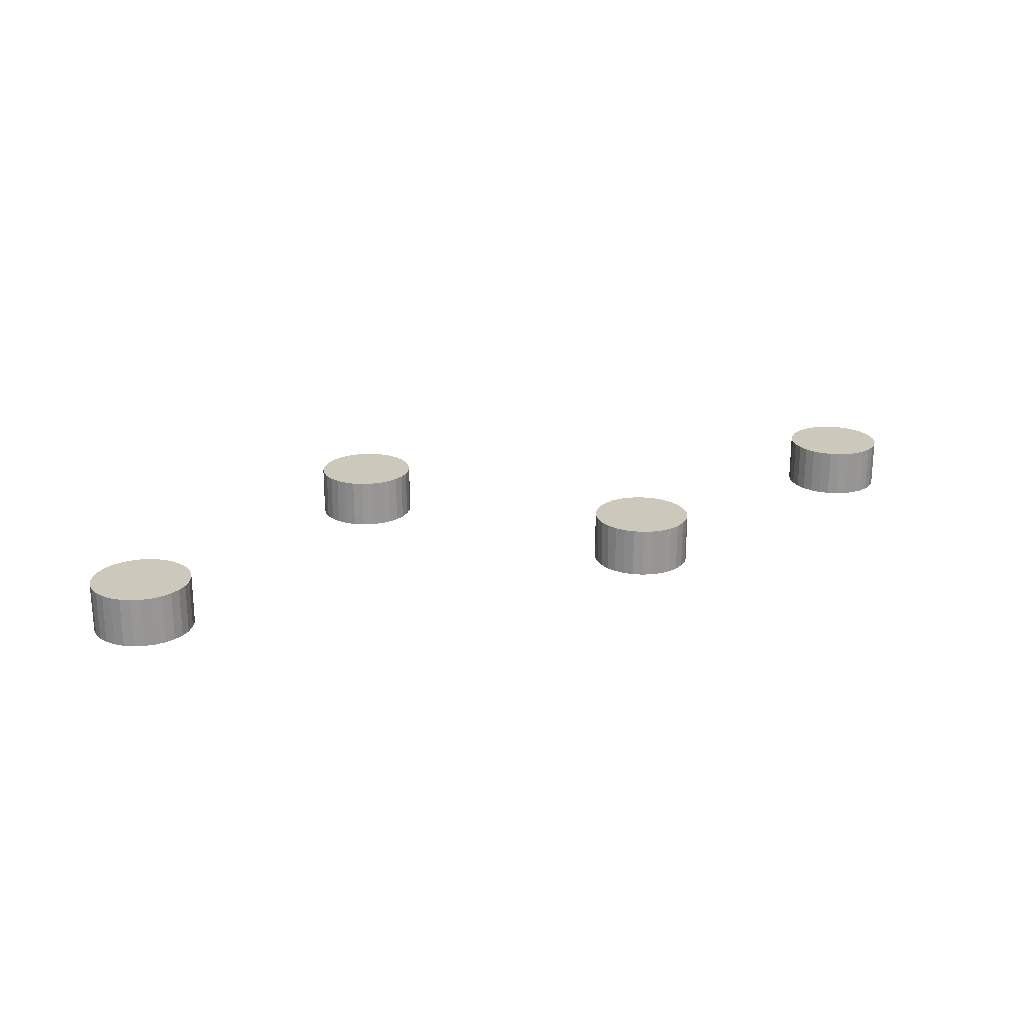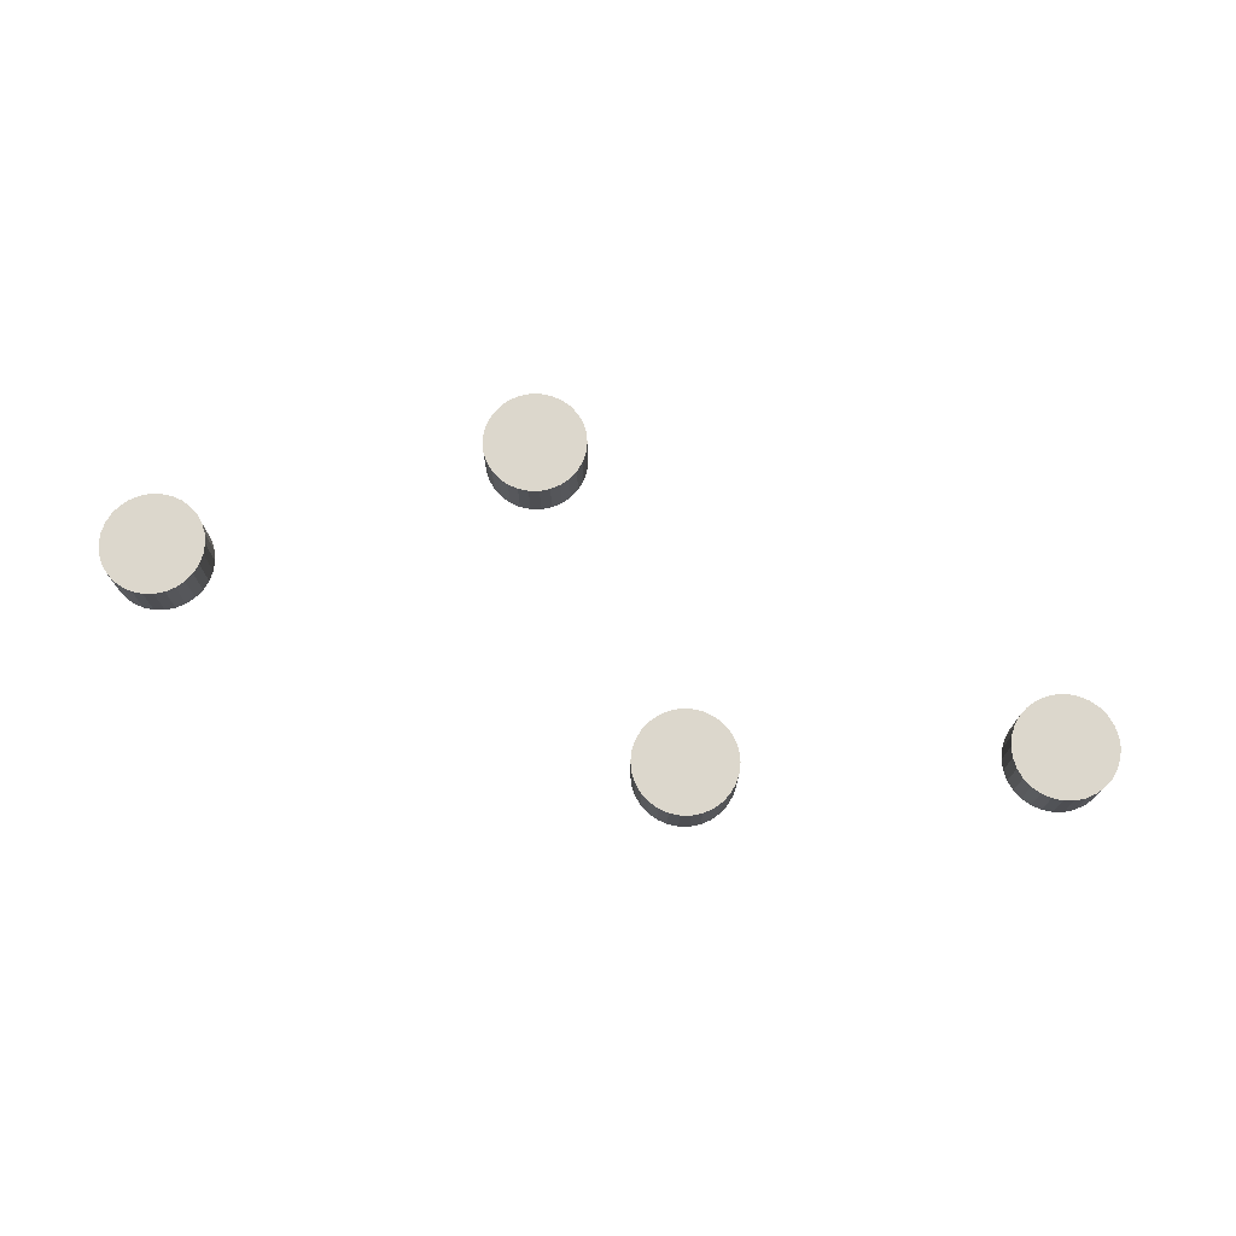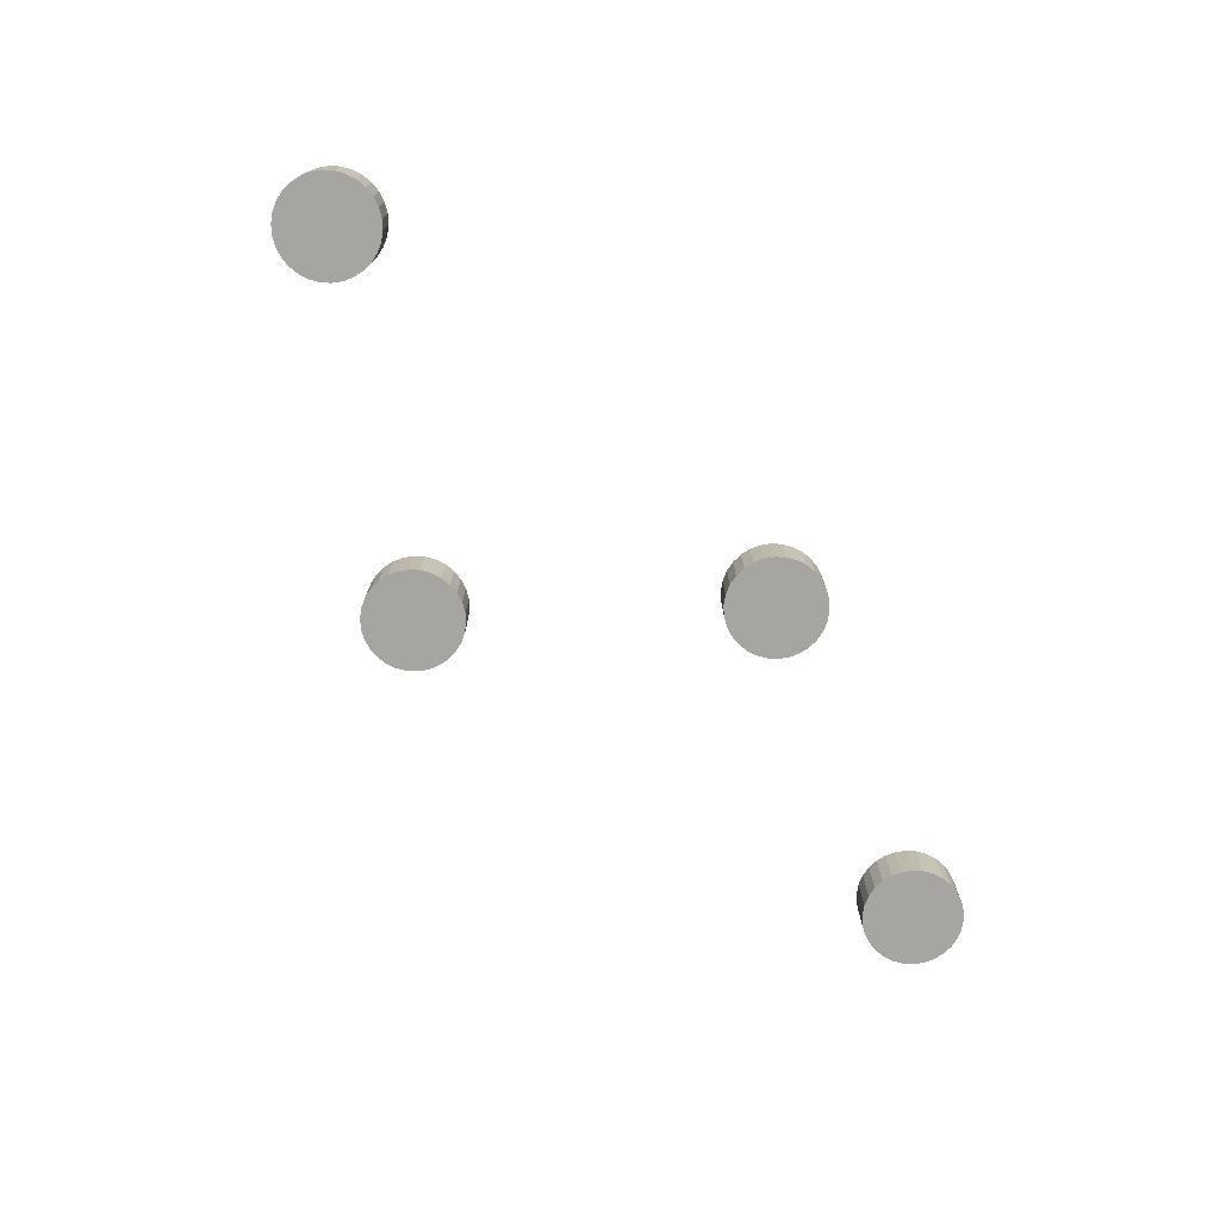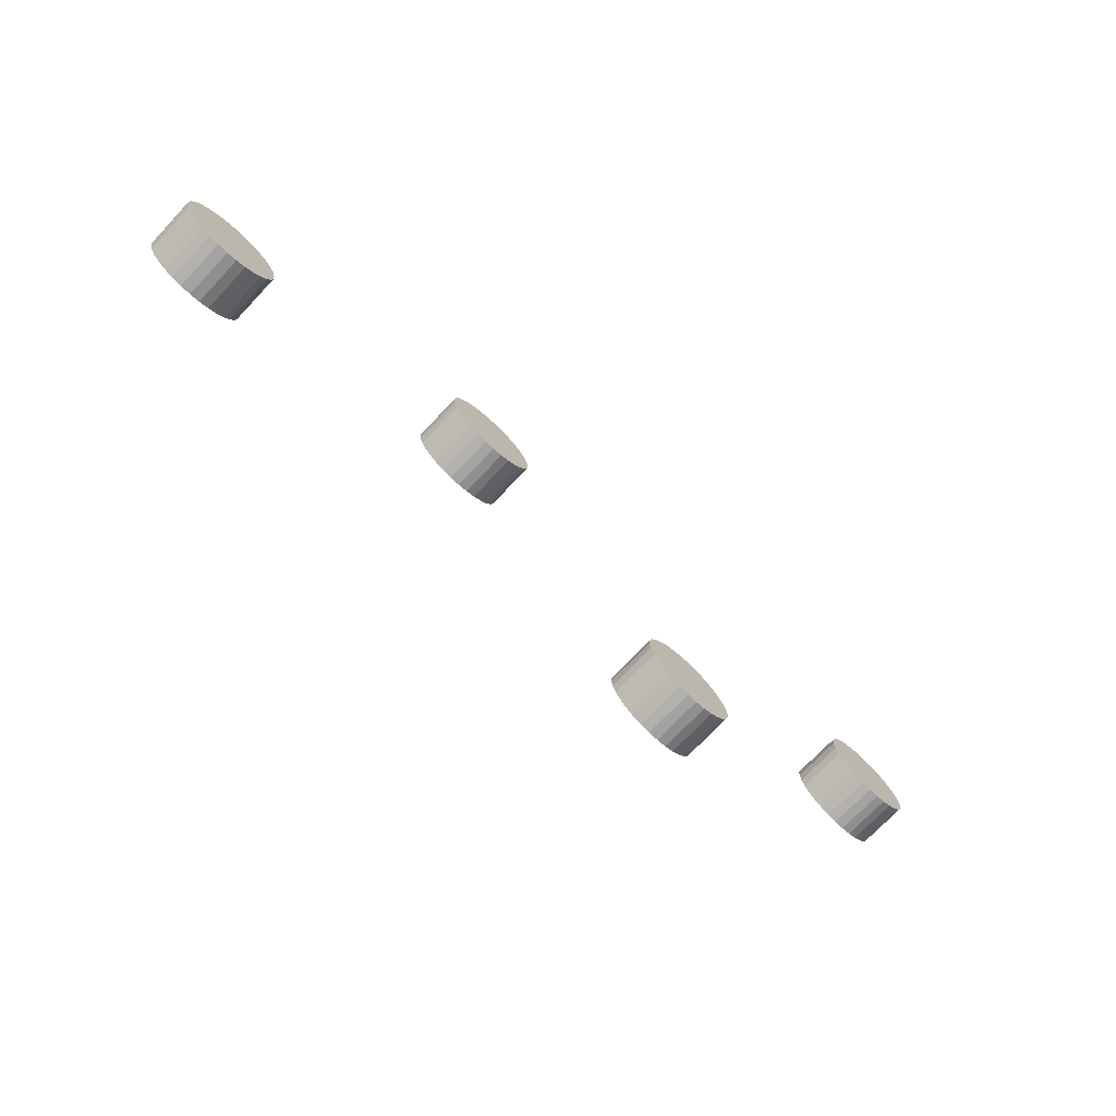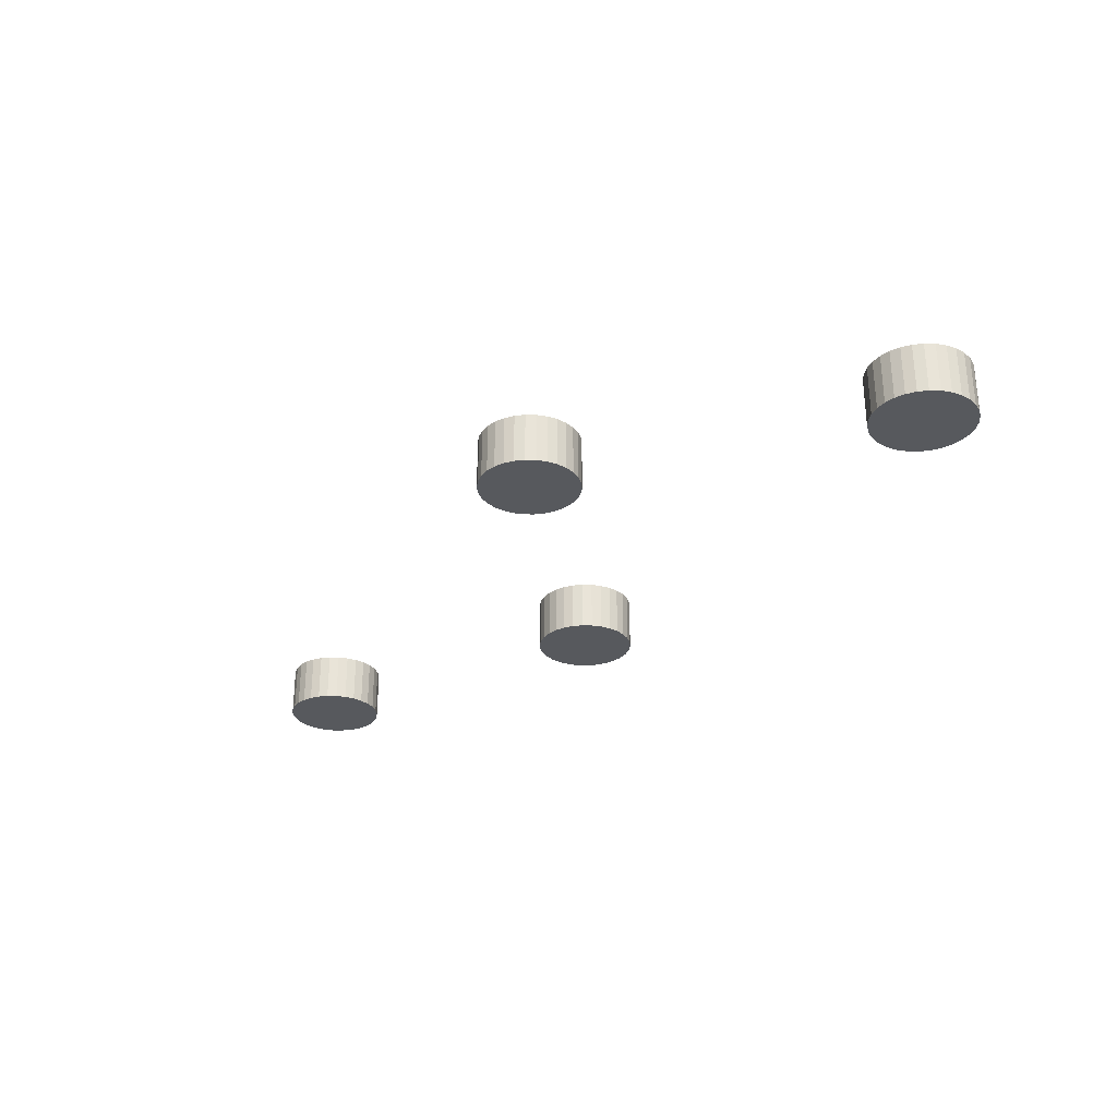
<metadata>
{"format":"obj","ext":"obj","renderer":"f3d","projection":"perspective","resolution":1024,"background":"white","views":[{"elev":22.1,"azim":162.9,"up":"+Z"},{"elev":72.8,"azim":-155.7,"up":"+Z"},{"elev":-73.8,"azim":140.6,"up":"+Z"},{"elev":-73.1,"azim":-43.5,"up":"+Y"},{"elev":-29.0,"azim":58.1,"up":"+Z"}]}
</metadata>
<code>
o obj1
v -9.412 16.62 -5
v -8.013 18.18 -5
v -8.013 18.18 5
v -9.412 16.62 5
v -25.88 26.13 -5
v -25.24 28.12 -5
v -26.1 24.06 -5
v -24.19 29.93 -5
v -22.79 31.49 -5
v -21.1 32.72 -5
v -19.19 33.57 -5
v -17.15 34 -5
v -15.06 34 -5
v -13.01 33.57 -5
v -11.1 32.72 -5
v -9.412 31.49 -5
v -8.013 29.93 -5
v -6.968 28.12 -5
v -6.321 26.13 -5
v -6.104 24.06 -5
v -6.321 21.98 -5
v -6.968 19.99 -5
v -11.1 15.39 -5
v -13.01 14.54 -5
v -15.06 14.11 -5
v -17.15 14.11 -5
v -19.19 14.54 -5
v -21.1 15.39 -5
v -22.79 16.62 -5
v -24.19 18.18 -5
v -25.24 19.99 -5
v -25.88 21.98 -5
v -11.1 15.39 5
v -26.1 24.06 5
v -25.88 21.98 5
v -25.24 19.99 5
v -22.79 16.62 5
v -24.19 18.18 5
v -21.1 15.39 5
v -19.19 14.54 5
v -17.15 14.11 5
v -15.06 14.11 5
v -13.01 14.54 5
v -6.968 19.99 5
v -6.321 21.98 5
v -6.104 24.06 5
v -6.321 26.13 5
v -6.968 28.12 5
v -8.013 29.93 5
v -9.412 31.49 5
v -11.1 32.72 5
v -13.01 33.57 5
v -15.06 34 5
v -17.15 34 5
v -19.19 33.57 5
v -21.1 32.72 5
v -22.79 31.49 5
v -24.19 29.93 5
v -25.24 28.12 5
v -25.88 26.13 5
v -67.96 -15.39 5
v -66.27 -16.62 5
v -67.96 -15.39 -5
v -66.27 -16.62 -5
v -82.74 -21.98 -5
v -82.1 -19.99 -5
v -82.96 -24.06 -5
v -81.05 -18.18 -5
v -79.65 -16.62 -5
v -77.96 -15.39 -5
v -76.05 -14.54 -5
v -74.01 -14.11 -5
v -71.92 -14.11 -5
v -69.87 -14.54 -5
v -64.87 -18.18 -5
v -63.83 -19.99 -5
v -63.18 -21.98 -5
v -62.96 -24.06 -5
v -63.18 -26.13 -5
v -63.83 -28.12 -5
v -64.87 -29.93 -5
v -66.27 -31.49 -5
v -67.96 -32.72 -5
v -69.87 -33.57 -5
v -71.92 -34 -5
v -74.01 -34 -5
v -76.05 -33.57 -5
v -77.96 -32.72 -5
v -79.65 -31.49 -5
v -81.05 -29.93 -5
v -82.1 -28.12 -5
v -82.74 -26.13 -5
v -64.87 -18.18 5
v -69.87 -14.54 5
v -82.96 -24.06 5
v -82.74 -26.13 5
v -82.1 -28.12 5
v -79.65 -31.49 5
v -81.05 -29.93 5
v -77.96 -32.72 5
v -76.05 -33.57 5
v -74.01 -34 5
v -71.92 -34 5
v -69.87 -33.57 5
v -67.96 -32.72 5
v -66.27 -31.49 5
v -64.87 -29.93 5
v -63.83 -28.12 5
v -63.18 -26.13 5
v -62.96 -24.06 5
v -63.18 -21.98 5
v -63.83 -19.99 5
v -71.92 -14.11 5
v -74.01 -14.11 5
v -76.05 -14.54 5
v -77.96 -15.39 5
v -79.65 -16.62 5
v -81.05 -18.18 5
v -82.1 -19.99 5
v -82.74 -21.98 5
v -119.3 12.61 -5
v -117.6 13.84 -5
v -117.6 13.84 5
v -119.3 12.61 5
v -134 23.35 -5
v -133.4 25.34 -5
v -134.3 21.27 -5
v -132.3 27.15 -5
v -130.9 28.7 -5
v -129.3 29.93 -5
v -127.3 30.78 -5
v -125.3 31.22 -5
v -123.2 31.22 -5
v -121.2 30.78 -5
v -119.3 29.93 -5
v -117.6 28.7 -5
v -116.2 27.15 -5
v -115.1 25.34 -5
v -114.5 23.35 -5
v -114.3 21.27 -5
v -114.5 19.19 -5
v -115.1 17.21 -5
v -116.2 15.39 -5
v -121.2 11.76 -5
v -123.2 11.33 -5
v -125.3 11.33 -5
v -127.3 11.76 -5
v -129.3 12.61 -5
v -130.9 13.84 -5
v -132.3 15.39 -5
v -133.4 17.21 -5
v -134 19.19 -5
v -121.2 11.76 5
v -134.3 21.27 5
v -134 19.19 5
v -133.4 17.21 5
v -130.9 13.84 5
v -132.3 15.39 5
v -129.3 12.61 5
v -127.3 11.76 5
v -125.3 11.33 5
v -123.2 11.33 5
v -116.2 15.39 5
v -115.1 17.21 5
v -114.5 19.19 5
v -114.3 21.27 5
v -114.5 23.35 5
v -115.1 25.34 5
v -116.2 27.15 5
v -117.6 28.7 5
v -119.3 29.93 5
v -121.2 30.78 5
v -123.2 31.22 5
v -125.3 31.22 5
v -127.3 30.78 5
v -129.3 29.93 5
v -130.9 28.7 5
v -132.3 27.15 5
v -133.4 25.34 5
v -134 23.35 5
v -176.5 -11.82 -5
v -176.3 -9.741 -5
v -176.3 -9.741 5
v -176.5 -11.82 5
v -196.1 -7.662 -5
v -195.4 -5.674 -5
v -196.3 -9.741 -5
v -194.4 -3.863 -5
v -193 -2.31 -5
v -191.3 -1.081 -5
v -189.4 -0.2305 -5
v -187.3 0.2041 -5
v -185.2 0.2041 -5
v -183.2 -0.2305 -5
v -181.3 -1.081 -5
v -179.6 -2.31 -5
v -178.2 -3.863 -5
v -177.1 -5.674 -5
v -176.5 -7.662 -5
v -177.1 -13.81 -5
v -178.2 -15.62 -5
v -179.6 -17.17 -5
v -181.3 -18.4 -5
v -183.2 -19.25 -5
v -185.2 -19.69 -5
v -187.3 -19.69 -5
v -189.4 -19.25 -5
v -191.3 -18.4 -5
v -193 -17.17 -5
v -194.4 -15.62 -5
v -195.4 -13.81 -5
v -196.1 -11.82 -5
v -177.1 -13.81 5
v -196.3 -9.741 5
v -196.1 -11.82 5
v -195.4 -13.81 5
v -193 -17.17 5
v -194.4 -15.62 5
v -191.3 -18.4 5
v -189.4 -19.25 5
v -187.3 -19.69 5
v -185.2 -19.69 5
v -183.2 -19.25 5
v -181.3 -18.4 5
v -179.6 -17.17 5
v -178.2 -15.62 5
v -176.5 -7.662 5
v -177.1 -5.674 5
v -178.2 -3.863 5
v -179.6 -2.31 5
v -181.3 -1.081 5
v -183.2 -0.2305 5
v -185.2 0.2041 5
v -187.3 0.2041 5
v -189.4 -0.2305 5
v -191.3 -1.081 5
v -193 -2.31 5
v -194.4 -3.863 5
v -195.4 -5.674 5
v -196.1 -7.662 5
f 1 2 3
f 4 1 3
f 5 6 7
f 7 6 8
f 7 8 9
f 7 9 10
f 7 10 11
f 7 11 12
f 7 12 13
f 7 13 14
f 7 14 15
f 7 15 16
f 7 16 17
f 7 17 18
f 7 18 19
f 7 19 20
f 7 20 21
f 7 21 22
f 7 22 2
f 7 2 1
f 7 1 23
f 7 23 24
f 7 24 25
f 7 25 26
f 7 26 27
f 7 27 28
f 7 28 29
f 7 29 30
f 7 30 31
f 7 31 32
f 23 1 4
f 33 23 4
f 34 35 36
f 37 34 38
f 38 34 36
f 39 34 37
f 40 34 39
f 41 34 40
f 42 34 41
f 43 34 42
f 33 34 43
f 4 34 33
f 3 34 4
f 44 34 3
f 45 34 44
f 46 34 45
f 47 34 46
f 48 34 47
f 49 34 48
f 50 34 49
f 51 34 50
f 52 34 51
f 53 34 52
f 54 34 53
f 55 34 54
f 56 34 55
f 57 34 56
f 58 34 57
f 59 34 58
f 60 34 59
f 2 22 44
f 3 2 44
f 32 35 7
f 7 35 34
f 34 60 7
f 7 60 5
f 31 36 32
f 32 36 35
f 30 38 31
f 31 38 36
f 29 37 30
f 30 37 38
f 29 28 39
f 37 29 39
f 28 27 40
f 39 28 40
f 27 26 41
f 40 27 41
f 26 25 42
f 41 26 42
f 25 24 43
f 42 25 43
f 24 23 33
f 43 24 33
f 22 21 45
f 44 22 45
f 21 20 46
f 45 21 46
f 19 47 46
f 20 19 46
f 18 48 47
f 19 18 47
f 17 49 48
f 18 17 48
f 16 50 49
f 17 16 49
f 51 50 15
f 15 50 16
f 52 51 14
f 14 51 15
f 53 52 13
f 13 52 14
f 54 53 12
f 12 53 13
f 55 54 11
f 11 54 12
f 56 55 10
f 10 55 11
f 57 56 9
f 9 56 10
f 58 57 8
f 8 57 9
f 59 58 6
f 6 58 8
f 60 59 5
f 5 59 6
f 61 62 63
f 63 62 64
f 65 66 67
f 67 66 68
f 67 68 69
f 67 69 70
f 67 70 71
f 67 71 72
f 67 72 73
f 67 73 74
f 67 74 63
f 67 63 64
f 67 64 75
f 67 75 76
f 67 76 77
f 67 77 78
f 67 78 79
f 67 79 80
f 67 80 81
f 67 81 82
f 67 82 83
f 67 83 84
f 67 84 85
f 67 85 86
f 67 86 87
f 67 87 88
f 67 88 89
f 67 89 90
f 67 90 91
f 67 91 92
f 64 62 93
f 75 64 93
f 94 61 74
f 74 61 63
f 95 96 97
f 98 95 99
f 99 95 97
f 100 95 98
f 101 95 100
f 102 95 101
f 103 95 102
f 104 95 103
f 105 95 104
f 106 95 105
f 107 95 106
f 108 95 107
f 109 95 108
f 110 95 109
f 111 95 110
f 112 95 111
f 93 95 112
f 62 95 93
f 61 95 62
f 94 95 61
f 113 95 94
f 114 95 113
f 115 95 114
f 116 95 115
f 117 95 116
f 118 95 117
f 119 95 118
f 120 95 119
f 92 96 67
f 67 96 95
f 95 120 67
f 67 120 65
f 91 97 92
f 92 97 96
f 90 99 91
f 91 99 97
f 89 98 90
f 90 98 99
f 89 88 100
f 98 89 100
f 88 87 101
f 100 88 101
f 87 86 102
f 101 87 102
f 86 85 103
f 102 86 103
f 85 84 104
f 103 85 104
f 84 83 105
f 104 84 105
f 83 82 106
f 105 83 106
f 82 81 107
f 106 82 107
f 81 80 108
f 107 81 108
f 80 79 109
f 108 80 109
f 79 78 110
f 109 79 110
f 77 111 110
f 78 77 110
f 76 112 111
f 77 76 111
f 75 93 112
f 76 75 112
f 113 94 73
f 73 94 74
f 114 113 72
f 72 113 73
f 115 114 71
f 71 114 72
f 116 115 70
f 70 115 71
f 117 116 69
f 69 116 70
f 118 117 68
f 68 117 69
f 119 118 66
f 66 118 68
f 120 119 65
f 65 119 66
f 121 122 123
f 124 121 123
f 125 126 127
f 127 126 128
f 127 128 129
f 127 129 130
f 127 130 131
f 127 131 132
f 127 132 133
f 127 133 134
f 127 134 135
f 127 135 136
f 127 136 137
f 127 137 138
f 127 138 139
f 127 139 140
f 127 140 141
f 127 141 142
f 127 142 143
f 127 143 122
f 127 122 121
f 127 121 144
f 127 144 145
f 127 145 146
f 127 146 147
f 127 147 148
f 127 148 149
f 127 149 150
f 127 150 151
f 127 151 152
f 144 121 124
f 153 144 124
f 154 155 156
f 157 154 158
f 158 154 156
f 159 154 157
f 160 154 159
f 161 154 160
f 162 154 161
f 153 154 162
f 124 154 153
f 123 154 124
f 163 154 123
f 164 154 163
f 165 154 164
f 166 154 165
f 167 154 166
f 168 154 167
f 169 154 168
f 170 154 169
f 171 154 170
f 172 154 171
f 173 154 172
f 174 154 173
f 175 154 174
f 176 154 175
f 177 154 176
f 178 154 177
f 179 154 178
f 180 154 179
f 122 143 163
f 123 122 163
f 152 155 127
f 127 155 154
f 154 180 127
f 127 180 125
f 151 156 152
f 152 156 155
f 150 158 151
f 151 158 156
f 149 157 150
f 150 157 158
f 149 148 159
f 157 149 159
f 148 147 160
f 159 148 160
f 147 146 161
f 160 147 161
f 146 145 162
f 161 146 162
f 145 144 153
f 162 145 153
f 143 142 164
f 163 143 164
f 142 141 165
f 164 142 165
f 141 140 166
f 165 141 166
f 139 167 166
f 140 139 166
f 138 168 167
f 139 138 167
f 137 169 168
f 138 137 168
f 136 170 169
f 137 136 169
f 171 170 135
f 135 170 136
f 172 171 134
f 134 171 135
f 173 172 133
f 133 172 134
f 174 173 132
f 132 173 133
f 175 174 131
f 131 174 132
f 176 175 130
f 130 175 131
f 177 176 129
f 129 176 130
f 178 177 128
f 128 177 129
f 179 178 126
f 126 178 128
f 180 179 125
f 125 179 126
f 181 182 183
f 184 181 183
f 185 186 187
f 187 186 188
f 187 188 189
f 187 189 190
f 187 190 191
f 187 191 192
f 187 192 193
f 187 193 194
f 187 194 195
f 187 195 196
f 187 196 197
f 187 197 198
f 187 198 199
f 187 199 182
f 187 182 181
f 187 181 200
f 187 200 201
f 187 201 202
f 187 202 203
f 187 203 204
f 187 204 205
f 187 205 206
f 187 206 207
f 187 207 208
f 187 208 209
f 187 209 210
f 187 210 211
f 187 211 212
f 200 181 184
f 213 200 184
f 214 215 216
f 217 214 218
f 218 214 216
f 219 214 217
f 220 214 219
f 221 214 220
f 222 214 221
f 223 214 222
f 224 214 223
f 225 214 224
f 226 214 225
f 213 214 226
f 184 214 213
f 183 214 184
f 227 214 183
f 228 214 227
f 229 214 228
f 230 214 229
f 231 214 230
f 232 214 231
f 233 214 232
f 234 214 233
f 235 214 234
f 236 214 235
f 237 214 236
f 238 214 237
f 239 214 238
f 240 214 239
f 199 227 183
f 182 199 183
f 212 215 187
f 187 215 214
f 214 240 187
f 187 240 185
f 211 216 212
f 212 216 215
f 210 218 211
f 211 218 216
f 209 217 210
f 210 217 218
f 209 208 219
f 217 209 219
f 208 207 220
f 219 208 220
f 207 206 221
f 220 207 221
f 206 205 222
f 221 206 222
f 205 204 223
f 222 205 223
f 204 203 224
f 223 204 224
f 203 202 225
f 224 203 225
f 202 201 226
f 225 202 226
f 201 200 213
f 226 201 213
f 198 228 227
f 199 198 227
f 197 229 228
f 198 197 228
f 196 230 229
f 197 196 229
f 231 230 195
f 195 230 196
f 232 231 194
f 194 231 195
f 233 232 193
f 193 232 194
f 234 233 192
f 192 233 193
f 235 234 191
f 191 234 192
f 236 235 190
f 190 235 191
f 237 236 189
f 189 236 190
f 238 237 188
f 188 237 189
f 239 238 186
f 186 238 188
f 240 239 185
f 185 239 186

</code>
